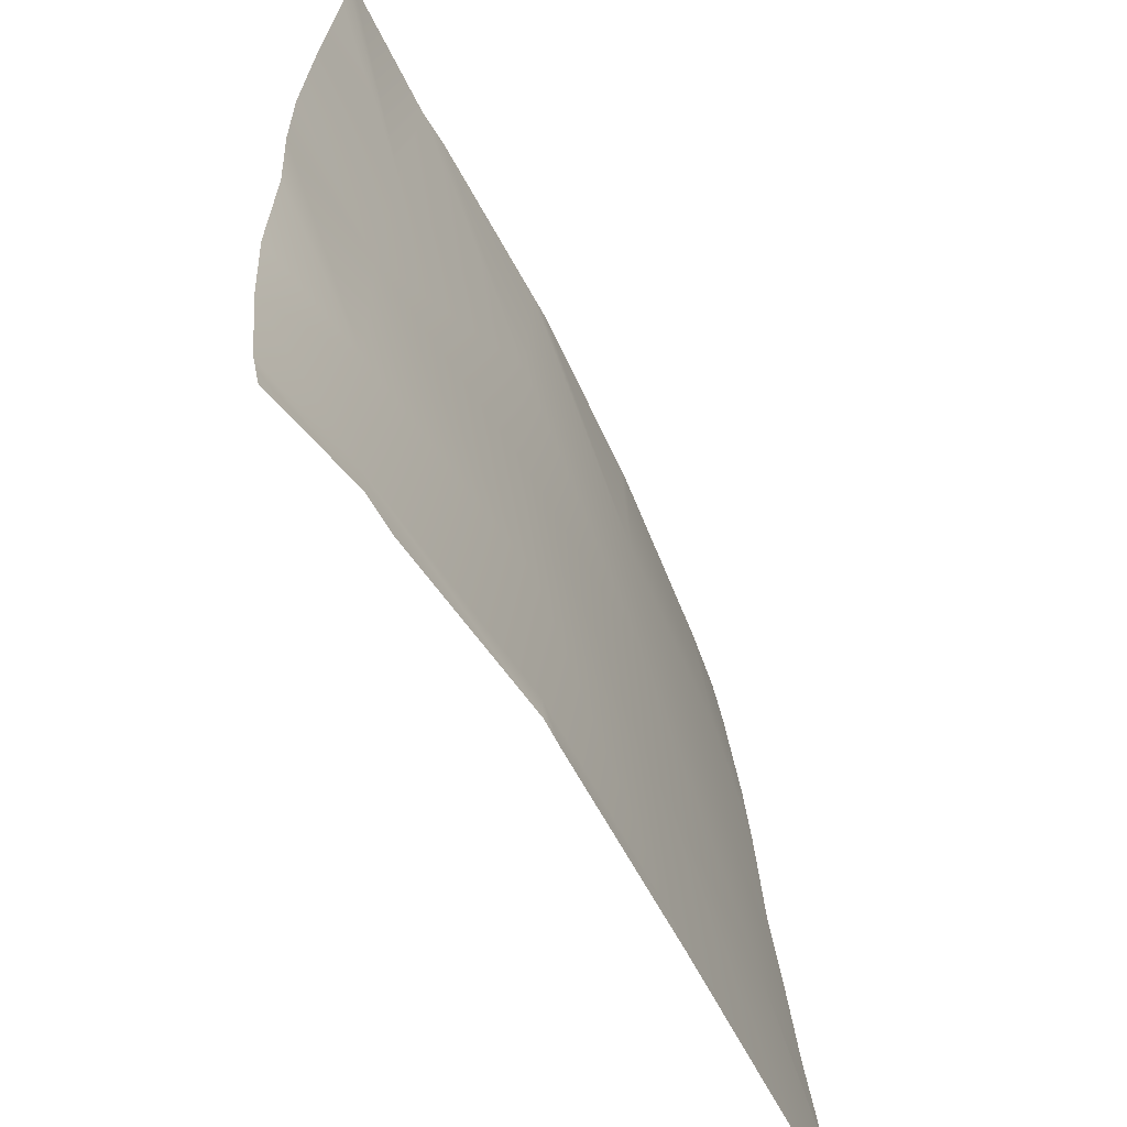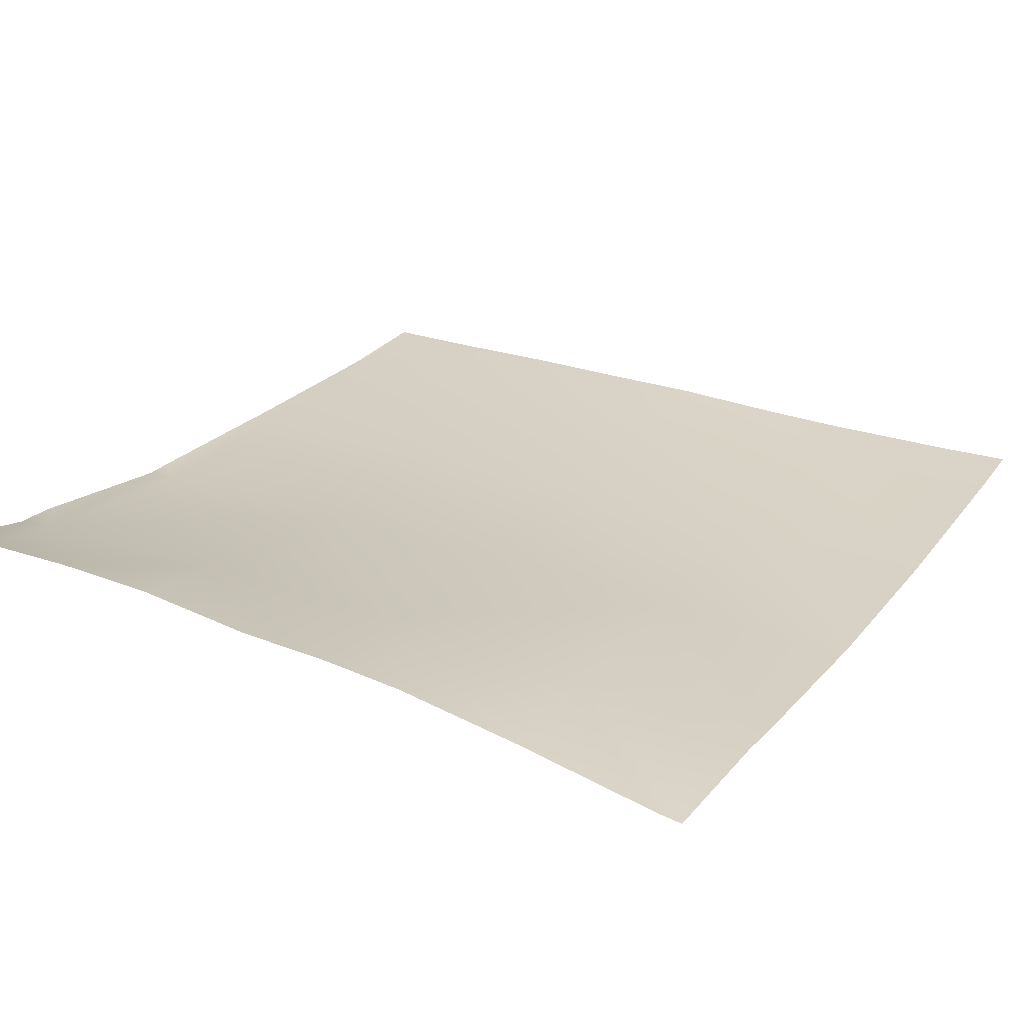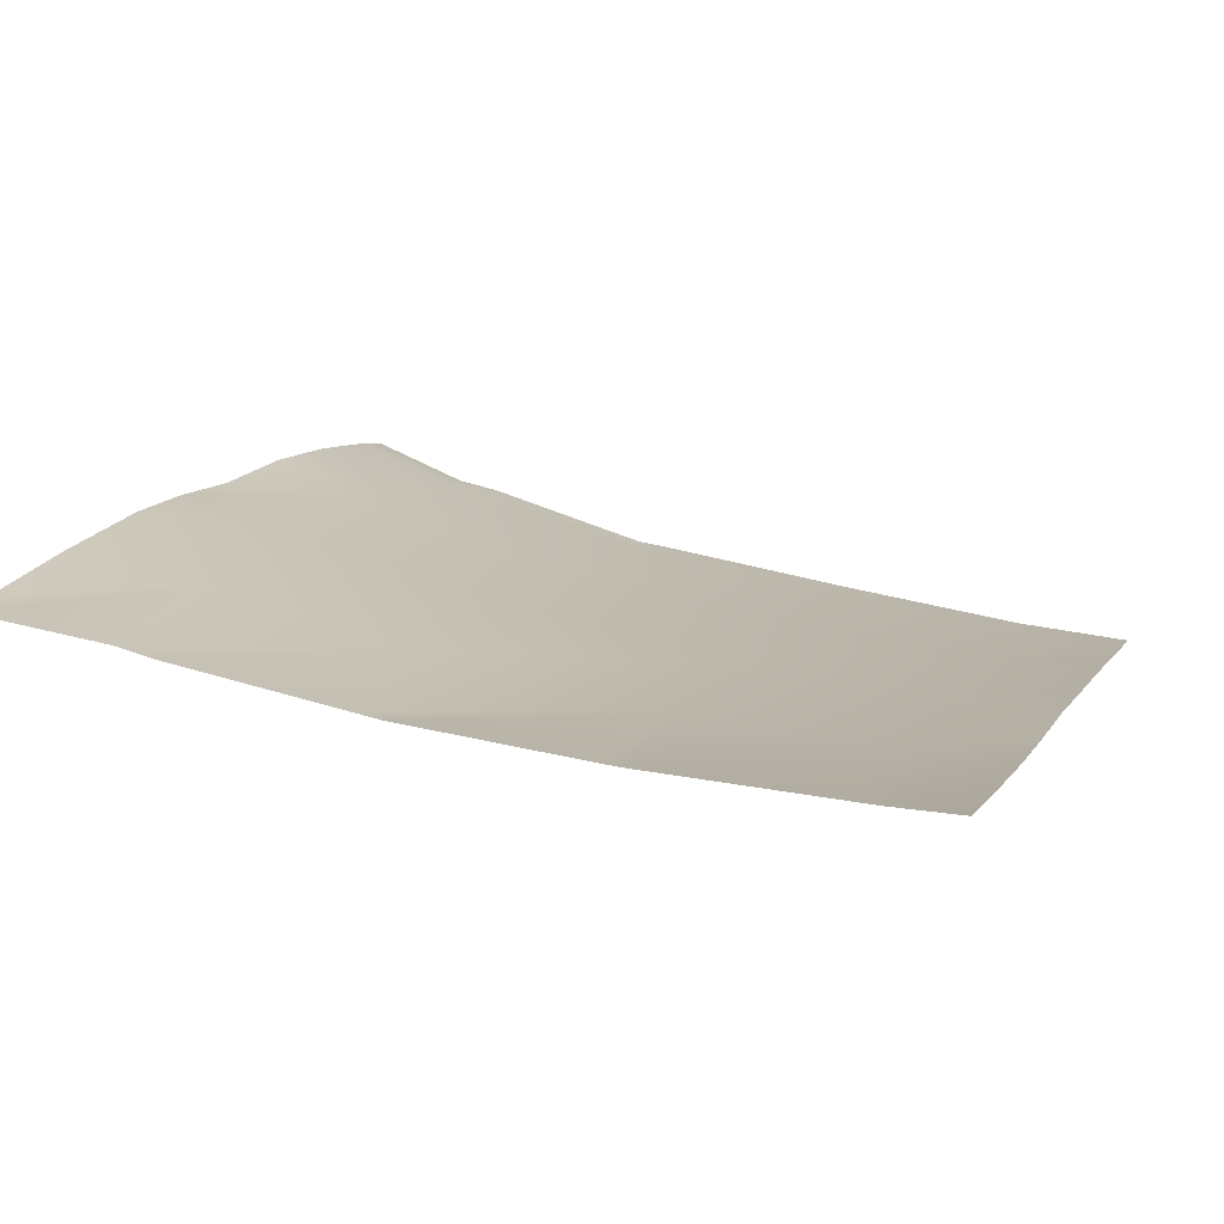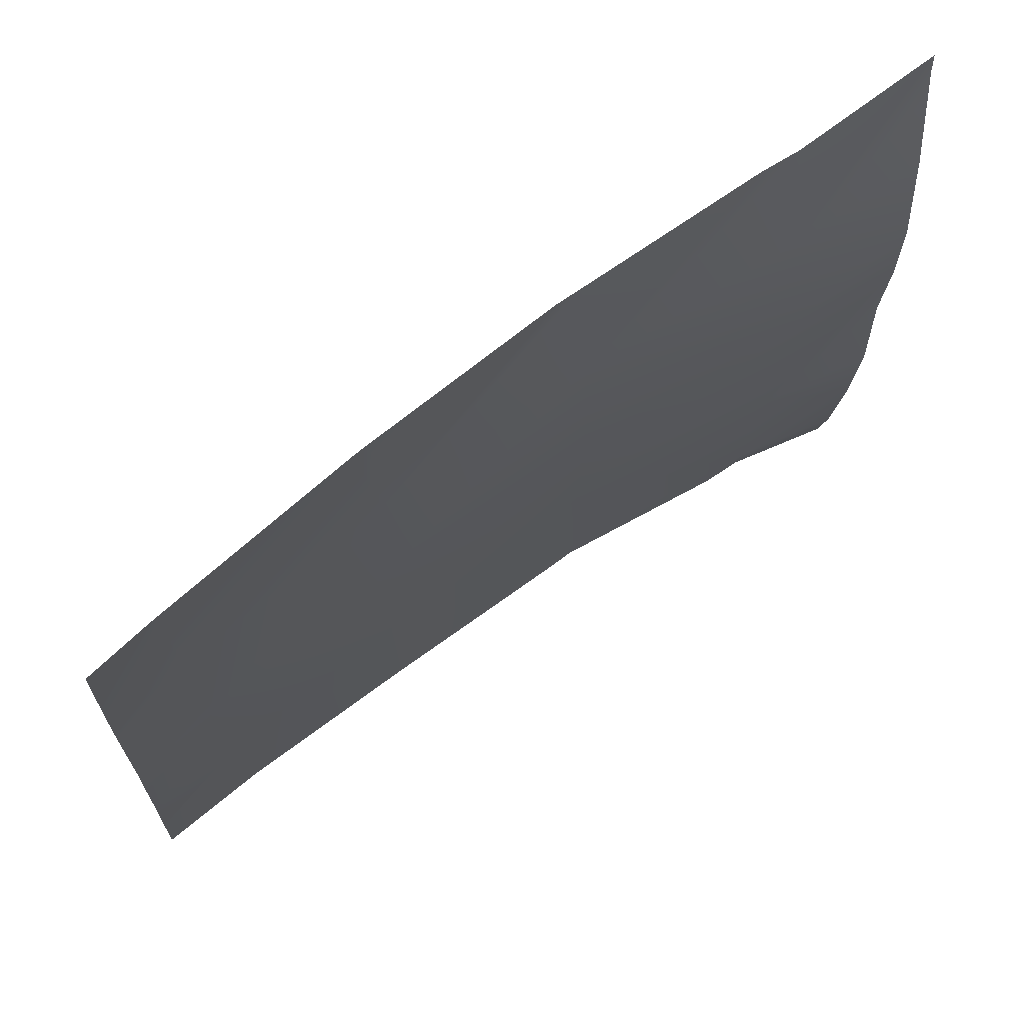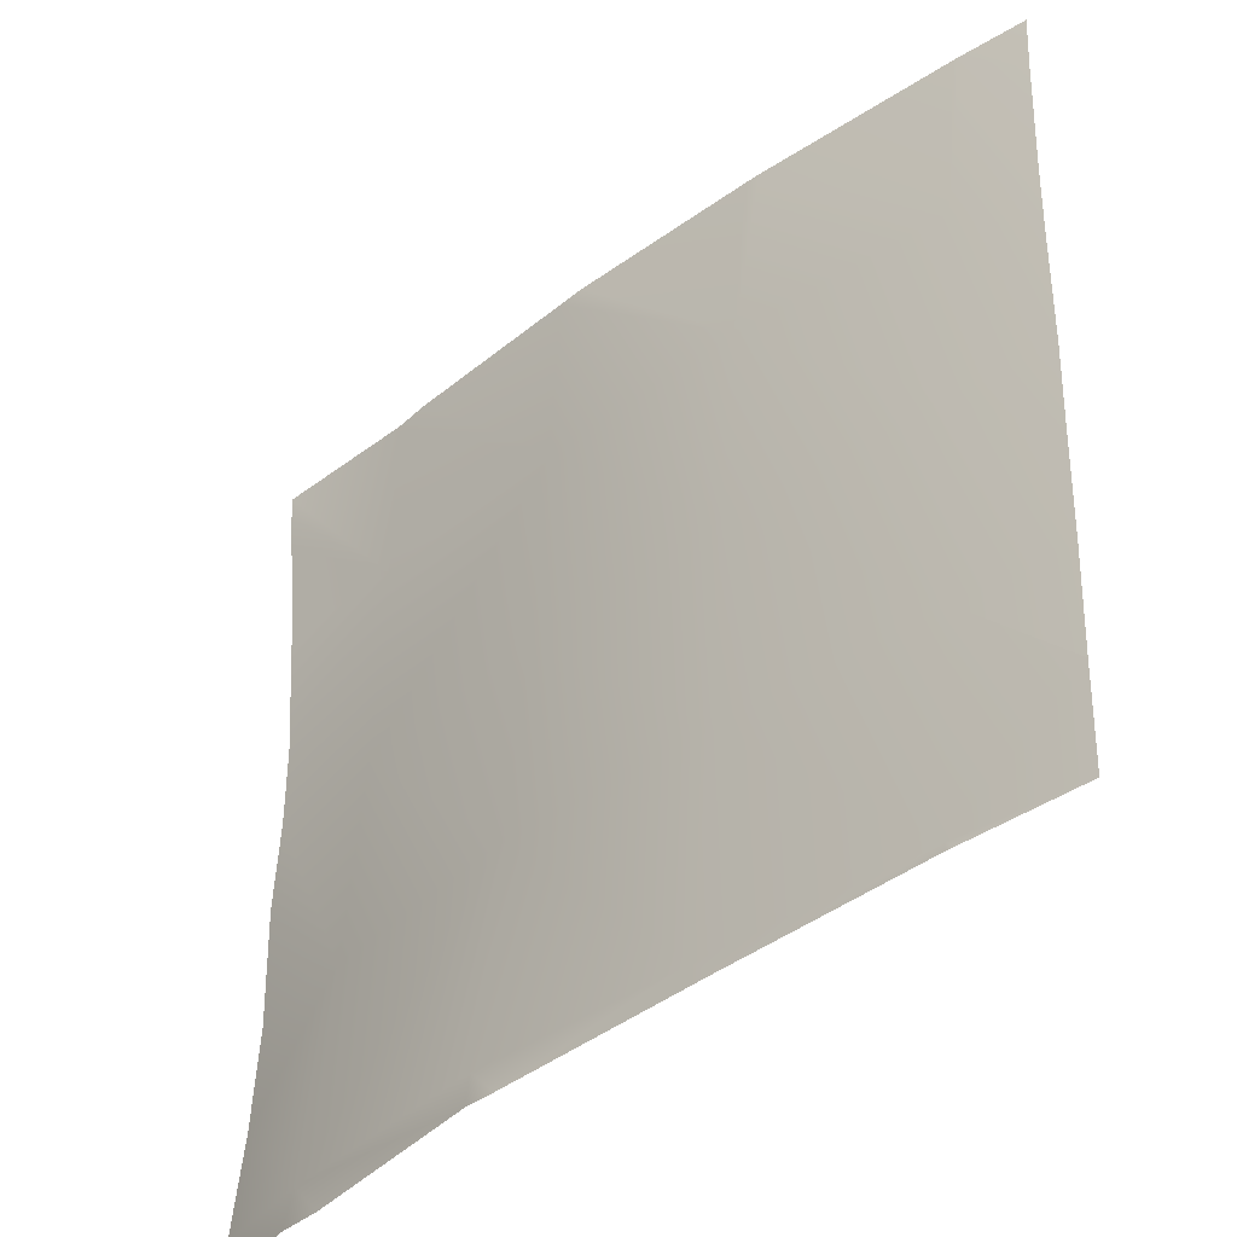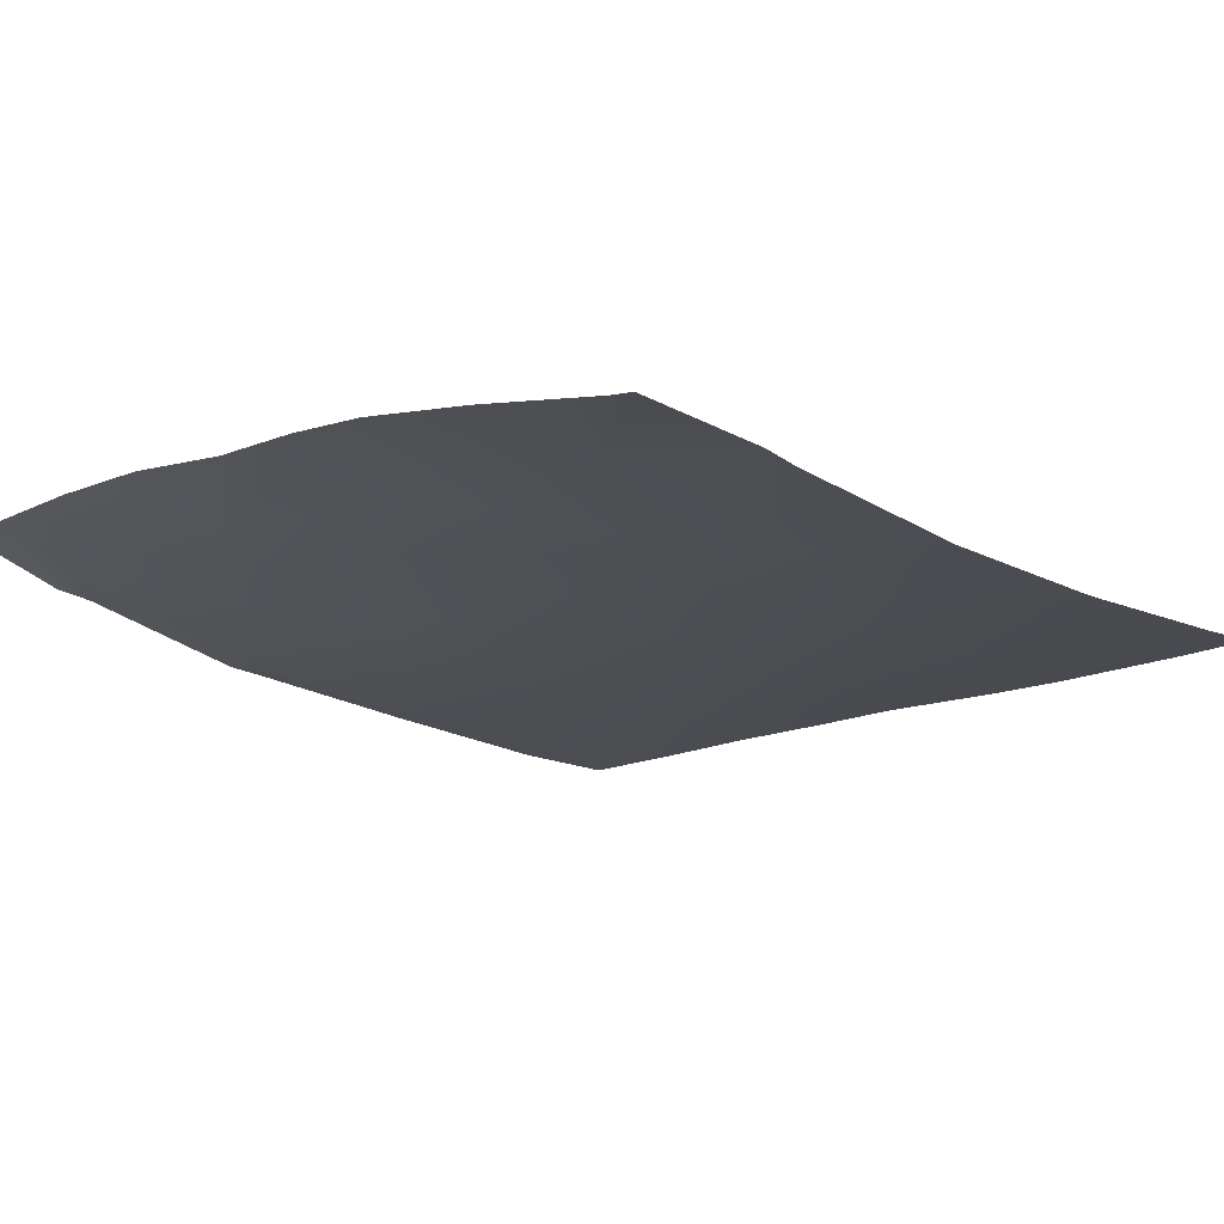
<metadata>
{"format":"obj","ext":"obj","renderer":"f3d","projection":"perspective","resolution":1024,"background":"white","views":[{"elev":-60.2,"azim":-71.2,"up":"+Z"},{"elev":33.9,"azim":-59.3,"up":"+Y"},{"elev":13.4,"azim":19.1,"up":"+Y"},{"elev":71.0,"azim":135.7,"up":"+Z"},{"elev":-42.5,"azim":34.9,"up":"+Z"},{"elev":-8.9,"azim":-46.5,"up":"+Y"}]}
</metadata>
<code>
v -14.16 2.405 112
v -16 3.268 112.9
v -14.12 2.528 112.8
v -16 3.194 112.5
v -16 3.112 112
v -10.16 1.367 112
v -10.13 1.403 112.6
v -13.42 2.276 112
v -9.627 1.3 112
v -9.92 1.658 116.5
v -16 3.474 114.9
v -13.9 2.857 116.8
v -16 3.496 119.1
v -16 3.575 116.9
v -16 3.578 120.9
v -13.69 2.99 120.7
v -9.708 1.927 120.5
v -5.934 1.025 116.3
v -9.497 2.025 124.5
v -16 3.566 122.5
v -13.48 2.905 124.7
v -6.146 0.8051 112.4
v -16 3.012 128
v -16 3.041 127.5
v -13.31 2.682 128
v -16 3.117 126.9
v -16 3.356 124.9
v -9.314 1.991 128
v -12.62 2.528 128
v -5.512 1.366 124.3
v -8.824 1.909 128
v -5.723 1.196 120.3
v -2.16 0.2565 112.1
v -6.165 0.7901 112
v -5.829 0.7399 112
v -1.736 0.8553 120.1
v -5.316 1.575 128
v -1.948 0.5659 116.1
v -5.025 1.552 128
v -1.524 1.039 124.1
v -2.168 0.2483 112
v -2.03 0.2367 112
v 0 0.4298 116
v 0 0.5941 118.2
v 0 0.7527 120
v 0 0.8698 122.4
v 0 0.2307 114
v 0 0.07499 112.1
v 0 0.07219 112
v -1.226 1.379 128
v -1.317 1.383 128
v 0 0.9782 124
v 0 1.213 126.6
v 0 0.07025 112
v 0 0.2307 114
v 0 1.36 128
v 0 1.364 128
f 1 2 3
f 1 4 2
f 4 1 5
f 6 3 7
f 6 8 3
f 1 3 8
f 6 7 9
f 7 3 10
f 3 11 12
f 3 2 11
f 13 12 14
f 14 12 11
f 12 15 16
f 12 13 15
f 10 16 17
f 16 10 12
f 17 18 10
f 17 16 19
f 3 12 10
f 16 20 21
f 16 15 20
f 7 10 22
f 23 21 24
f 23 25 21
f 26 21 27
f 26 24 21
f 28 19 29
f 25 19 21
f 25 29 19
f 28 30 19
f 28 31 30
f 16 21 19
f 20 27 21
f 17 19 32
f 10 18 22
f 18 33 22
f 17 32 18
f 34 22 35
f 9 22 34
f 9 7 22
f 32 30 36
f 31 37 30
f 32 38 18
f 30 39 40
f 30 37 39
f 19 30 32
f 33 35 22
f 33 41 35
f 41 33 42
f 36 38 32
f 43 36 44
f 43 38 36
f 45 40 46
f 45 36 40
f 40 36 30
f 47 33 38
f 47 48 33
f 48 49 33
f 38 33 18
f 50 40 51
f 50 52 40
f 50 53 52
f 51 40 39
f 54 33 49
f 54 42 33
f 55 38 43
f 46 40 52
f 53 50 56
f 56 50 57
f 44 36 45

</code>
